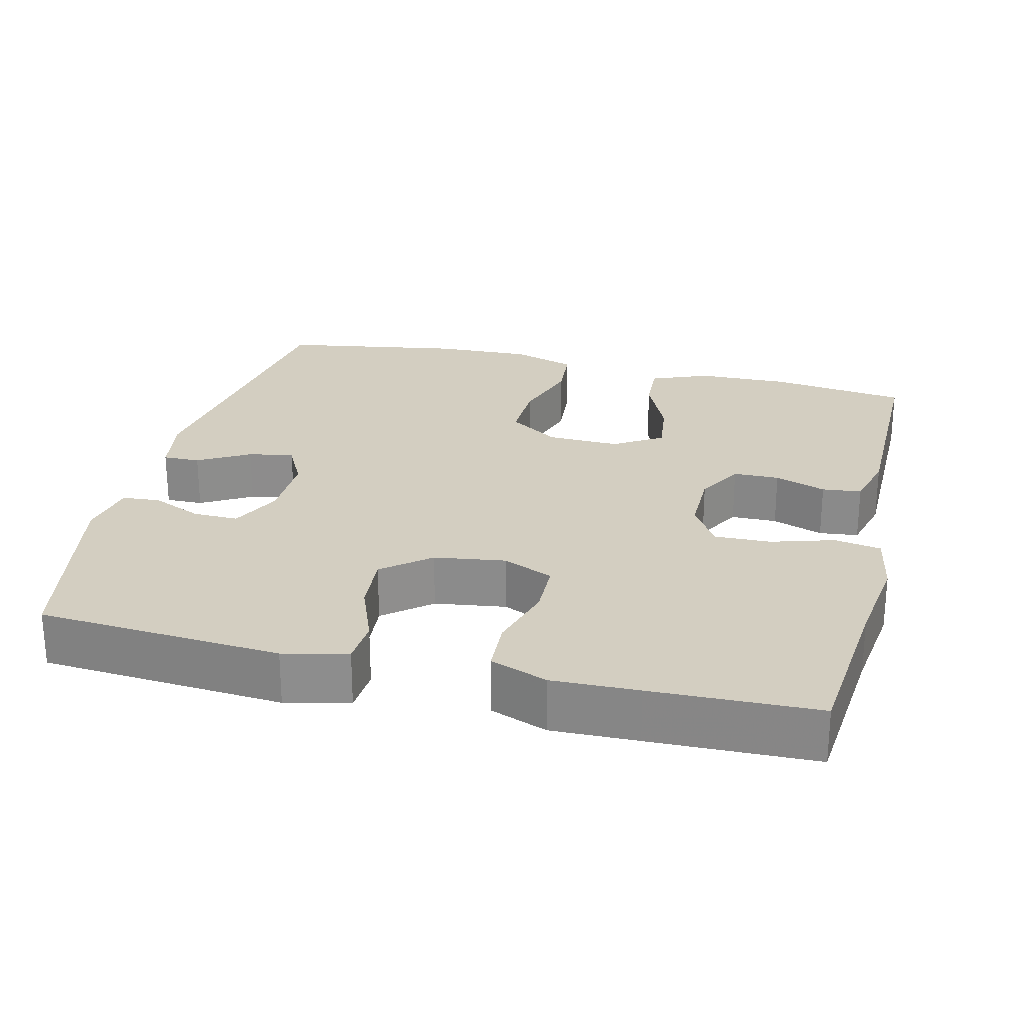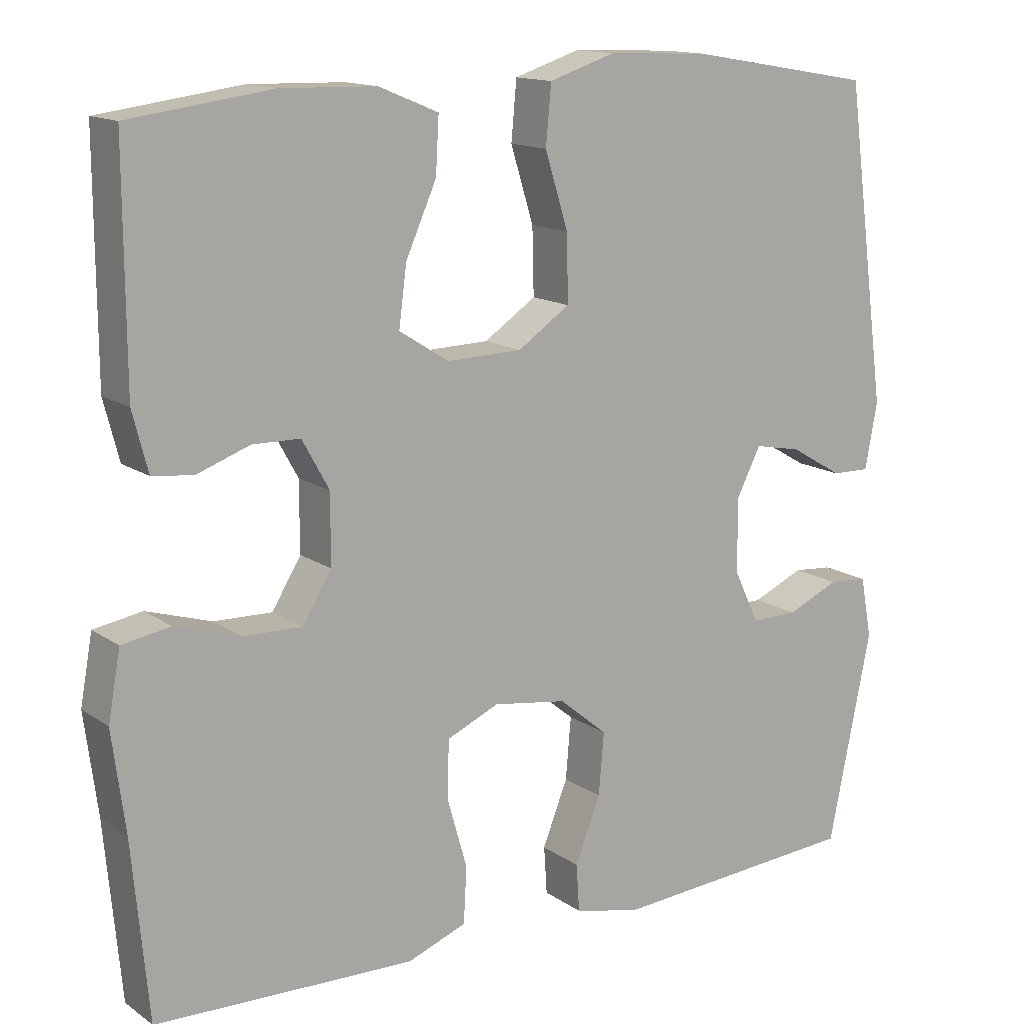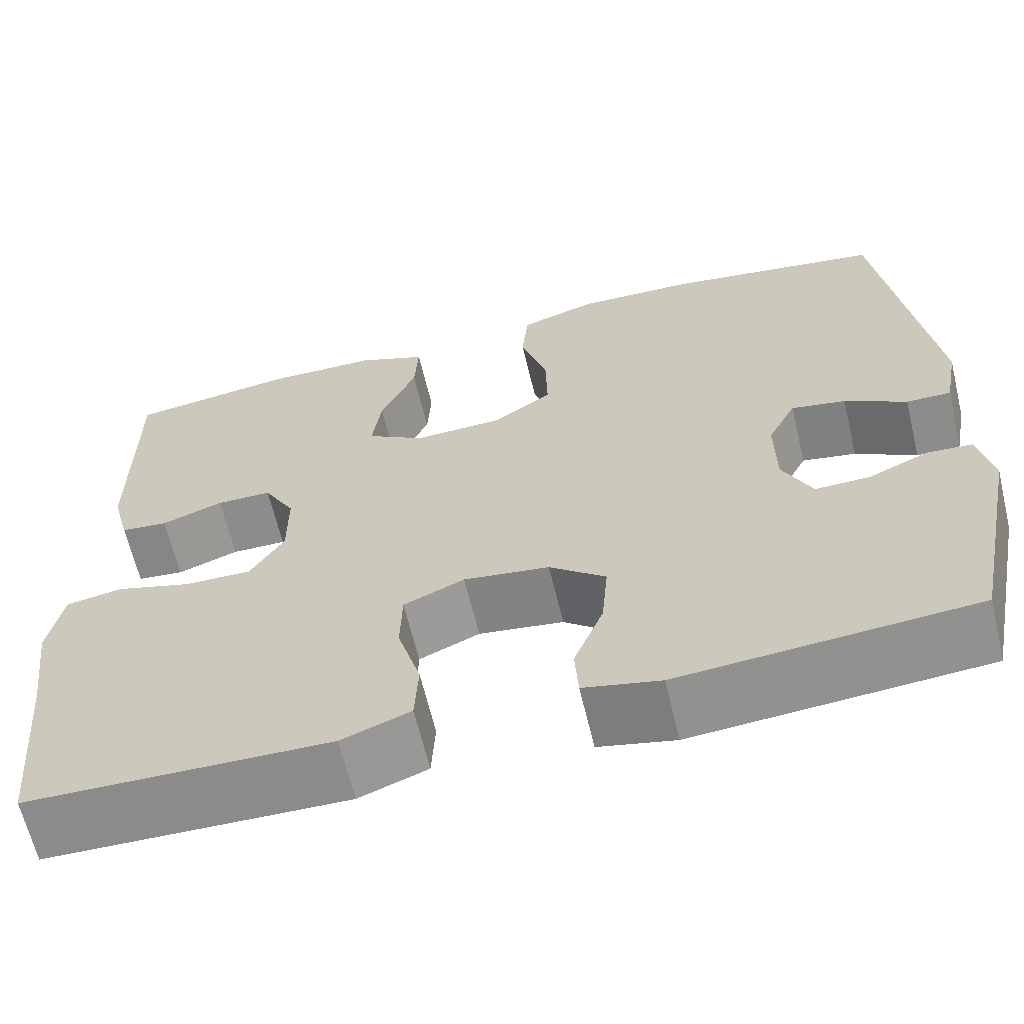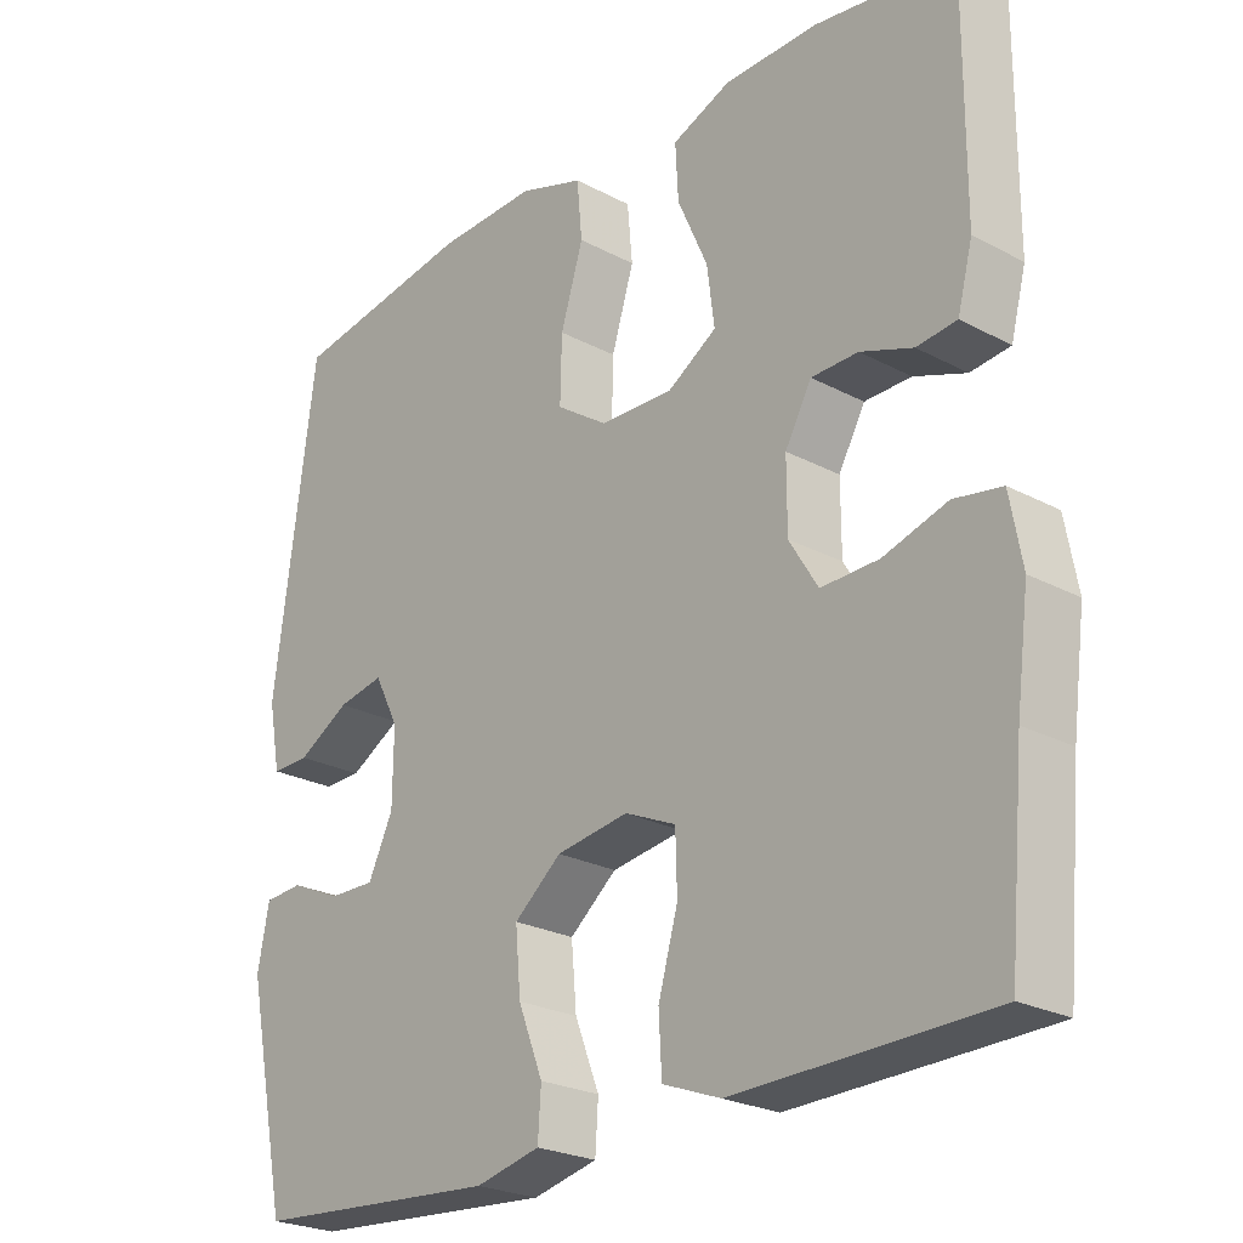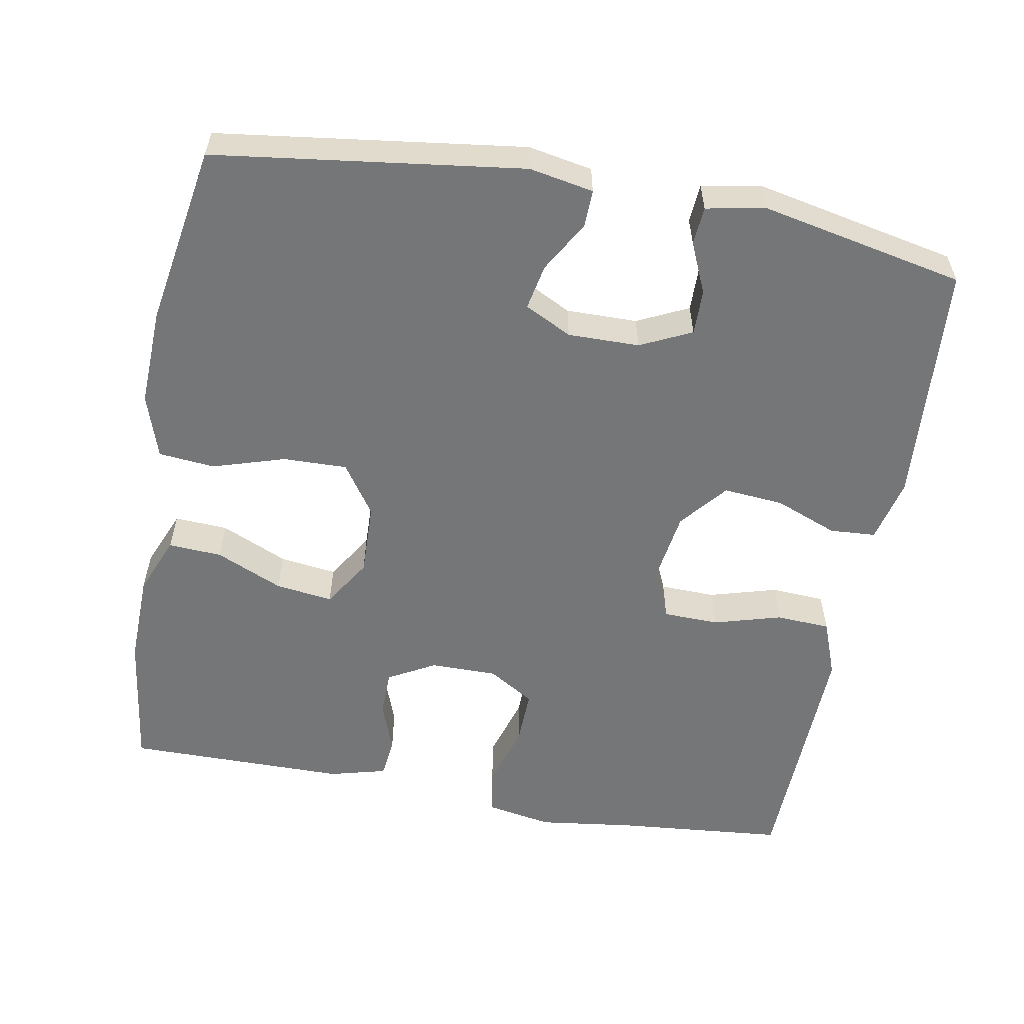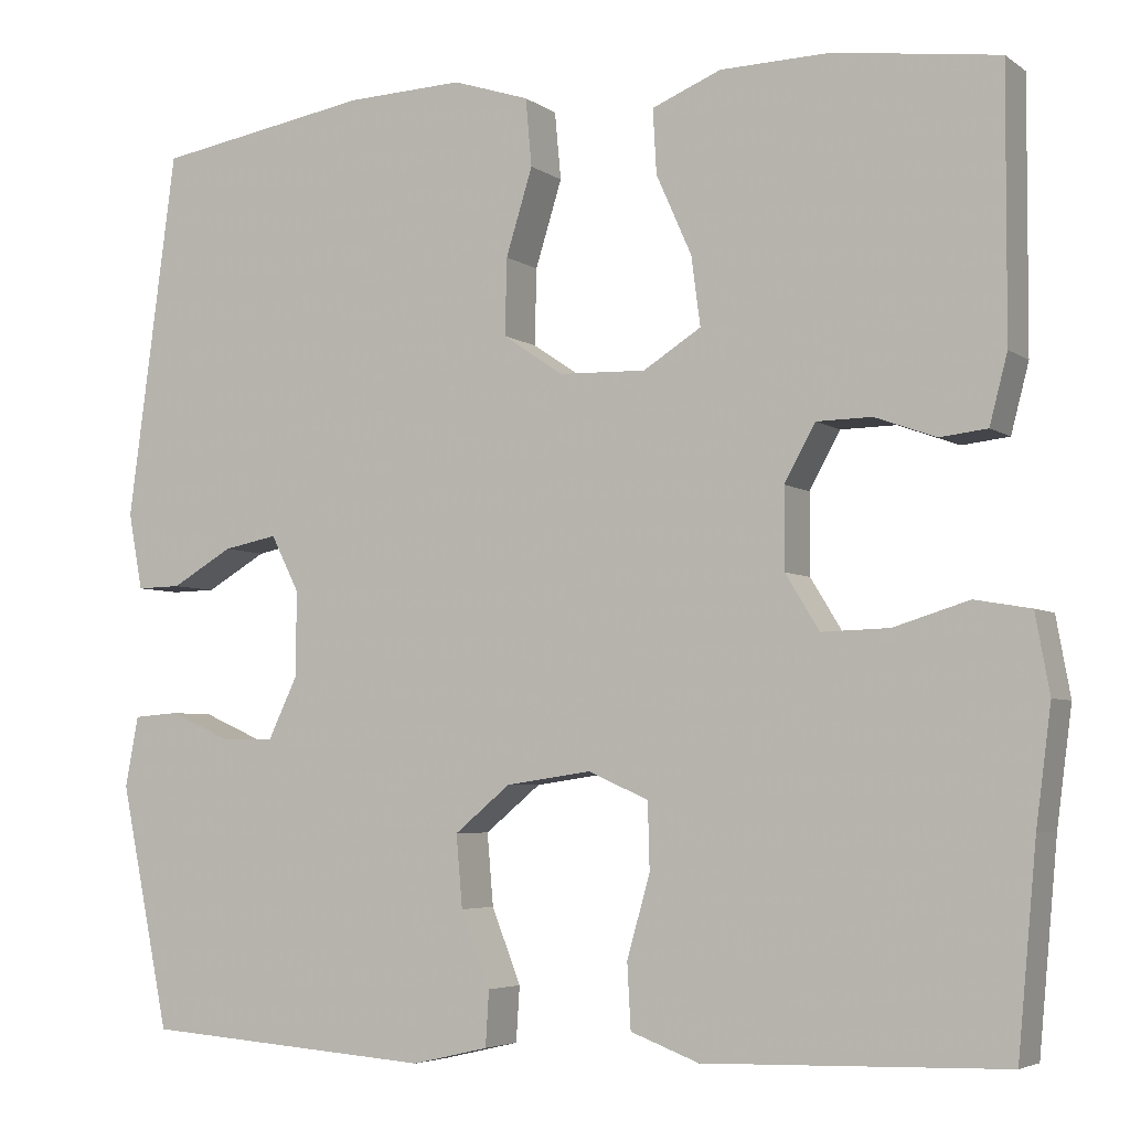
<metadata>
{"format":"obj","ext":"obj","renderer":"f3d","projection":"perspective","resolution":1024,"background":"white","views":[{"elev":25.3,"azim":-166.2,"up":"+Y"},{"elev":14.0,"azim":-34.3,"up":"+Z"},{"elev":-64.5,"azim":13.5,"up":"+Z"},{"elev":-24.3,"azim":-131.3,"up":"+Z"},{"elev":-56.7,"azim":79.7,"up":"+Y"},{"elev":-4.7,"azim":-153.2,"up":"+Z"}]}
</metadata>
<code>
v -0.5 0.07 -0.5
v -0.521 0.07 -0.272
v -0.538 0.07 -0.142
v -0.522 0.07 -0.054
v -0.459 0.07 -0.043
v -0.374 0.07 -0.069
v -0.298 0.07 -0.071
v -0.26 0.07 -0.009
v -0.26 0.07 0.081
v -0.295 0.07 0.144
v -0.357 0.07 0.145
v -0.426 0.07 0.12
v -0.479 0.07 0.126
v -0.499 0.07 0.203
v -0.5 0.07 0.5
v -0.315 0.07 0.525
v -0.191 0.07 0.522
v -0.113 0.07 0.49
v -0.117 0.07 0.418
v -0.157 0.07 0.328
v -0.167 0.07 0.251
v -0.102 0.07 0.21
v -0.004 0.07 0.213
v 0.064 0.07 0.259
v 0.062 0.07 0.345
v 0.032 0.07 0.442
v 0.039 0.07 0.518
v 0.125 0.07 0.546
v 0.257 0.07 0.541
v 0.5 0.07 0.5
v 0.555 0.07 0.087
v 0.539 0.07 0.001
v 0.489 0.07 0.002
v 0.42 0.07 0.042
v 0.359 0.07 0.054
v 0.327 0.07 -0.009
v 0.328 0.07 -0.105
v 0.361 0.07 -0.174
v 0.422 0.07 -0.173
v 0.49 0.07 -0.143
v 0.541 0.07 -0.147
v 0.556 0.07 -0.226
v 0.5 0.07 -0.5
v 0.172 0.07 -0.524
v 0.086 0.07 -0.504
v 0.082 0.07 -0.442
v 0.115 0.07 -0.358
v 0.122 0.07 -0.277
v 0.059 0.07 -0.225
v -0.037 0.07 -0.211
v -0.105 0.07 -0.241
v -0.107 0.07 -0.316
v -0.081 0.07 -0.407
v -0.085 0.07 -0.48
v -0.162 0.07 -0.509
v -0.278 0.07 -0.506
v -0.5 0 -0.5
v -0.521 0 -0.272
v -0.538 0 -0.142
v -0.522 0 -0.054
v -0.459 0 -0.043
v -0.374 0 -0.069
v -0.298 0 -0.071
v -0.26 0 -0.009
v -0.26 0 0.081
v -0.295 0 0.144
v -0.357 0 0.145
v -0.426 0 0.12
v -0.479 0 0.126
v -0.499 0 0.203
v -0.5 0 0.5
v -0.315 0 0.525
v -0.191 0 0.522
v -0.113 0 0.49
v -0.117 0 0.418
v -0.157 0 0.328
v -0.167 0 0.251
v -0.102 0 0.21
v -0.004 0 0.213
v 0.064 0 0.259
v 0.062 0 0.345
v 0.032 0 0.442
v 0.039 0 0.518
v 0.125 0 0.546
v 0.257 0 0.541
v 0.5 0 0.5
v 0.555 0 0.087
v 0.539 0 0.001
v 0.489 0 0.002
v 0.42 0 0.042
v 0.359 0 0.054
v 0.327 0 -0.009
v 0.328 0 -0.105
v 0.361 0 -0.174
v 0.422 0 -0.173
v 0.49 0 -0.143
v 0.541 0 -0.147
v 0.556 0 -0.226
v 0.5 0 -0.5
v 0.172 0 -0.524
v 0.086 0 -0.504
v 0.082 0 -0.442
v 0.115 0 -0.358
v 0.122 0 -0.277
v 0.059 0 -0.225
v -0.037 0 -0.211
v -0.105 0 -0.241
v -0.107 0 -0.316
v -0.081 0 -0.407
v -0.085 0 -0.48
v -0.162 0 -0.509
v -0.278 0 -0.506
f 56 1 2
f 55 56 2
f 54 55 2
f 53 54 2
f 52 53 2
f 4 5 6
f 3 4 6
f 2 3 6
f 52 2 6
f 51 52 6
f 50 51 6 7
f 49 50 7 8
f 45 46 47
f 44 45 47
f 43 44 47
f 42 43 47
f 41 42 47
f 40 41 47
f 39 40 47
f 38 39 47 48
f 37 38 48 49
f 32 33 34
f 31 32 34
f 30 31 34
f 29 30 34
f 28 29 34
f 27 28 34
f 26 27 34
f 25 26 34
f 24 25 34 35
f 23 24 35 36
f 18 19 20
f 17 18 20
f 16 17 20
f 15 16 20
f 14 15 20
f 13 14 20
f 12 13 20
f 11 12 20
f 10 11 20 21
f 9 10 21 22
f 36 37 49
f 23 36 49
f 22 23 49
f 9 22 49
f 8 9 49
f 58 57 112
f 58 112 111
f 58 111 110
f 58 110 109
f 58 109 108
f 62 61 60
f 62 60 59
f 62 59 58
f 62 58 108
f 62 108 107
f 63 62 107 106
f 64 63 106 105
f 103 102 101
f 103 101 100
f 103 100 99
f 103 99 98
f 103 98 97
f 103 97 96
f 103 96 95
f 104 103 95 94
f 105 104 94 93
f 90 89 88
f 90 88 87
f 90 87 86
f 90 86 85
f 90 85 84
f 90 84 83
f 90 83 82
f 90 82 81
f 91 90 81 80
f 92 91 80 79
f 76 75 74
f 76 74 73
f 76 73 72
f 76 72 71
f 76 71 70
f 76 70 69
f 76 69 68
f 76 68 67
f 77 76 67 66
f 78 77 66 65
f 105 93 92
f 105 92 79
f 105 79 78
f 105 78 65
f 105 65 64
f 1 57 58 2
f 2 58 59 3
f 3 59 60 4
f 4 60 61 5
f 5 61 62 6
f 6 62 63 7
f 7 63 64 8
f 8 64 65 9
f 9 65 66 10
f 10 66 67 11
f 11 67 68 12
f 12 68 69 13
f 13 69 70 14
f 14 70 71 15
f 15 71 72 16
f 16 72 73 17
f 17 73 74 18
f 18 74 75 19
f 19 75 76 20
f 20 76 77 21
f 21 77 78 22
f 22 78 79 23
f 23 79 80 24
f 24 80 81 25
f 25 81 82 26
f 26 82 83 27
f 27 83 84 28
f 28 84 85 29
f 29 85 86 30
f 30 86 87 31
f 31 87 88 32
f 32 88 89 33
f 33 89 90 34
f 34 90 91 35
f 35 91 92 36
f 36 92 93 37
f 37 93 94 38
f 38 94 95 39
f 39 95 96 40
f 40 96 97 41
f 41 97 98 42
f 42 98 99 43
f 43 99 100 44
f 44 100 101 45
f 45 101 102 46
f 46 102 103 47
f 47 103 104 48
f 48 104 105 49
f 49 105 106 50
f 50 106 107 51
f 51 107 108 52
f 52 108 109 53
f 53 109 110 54
f 54 110 111 55
f 55 111 112 56
f 56 112 57 1

</code>
